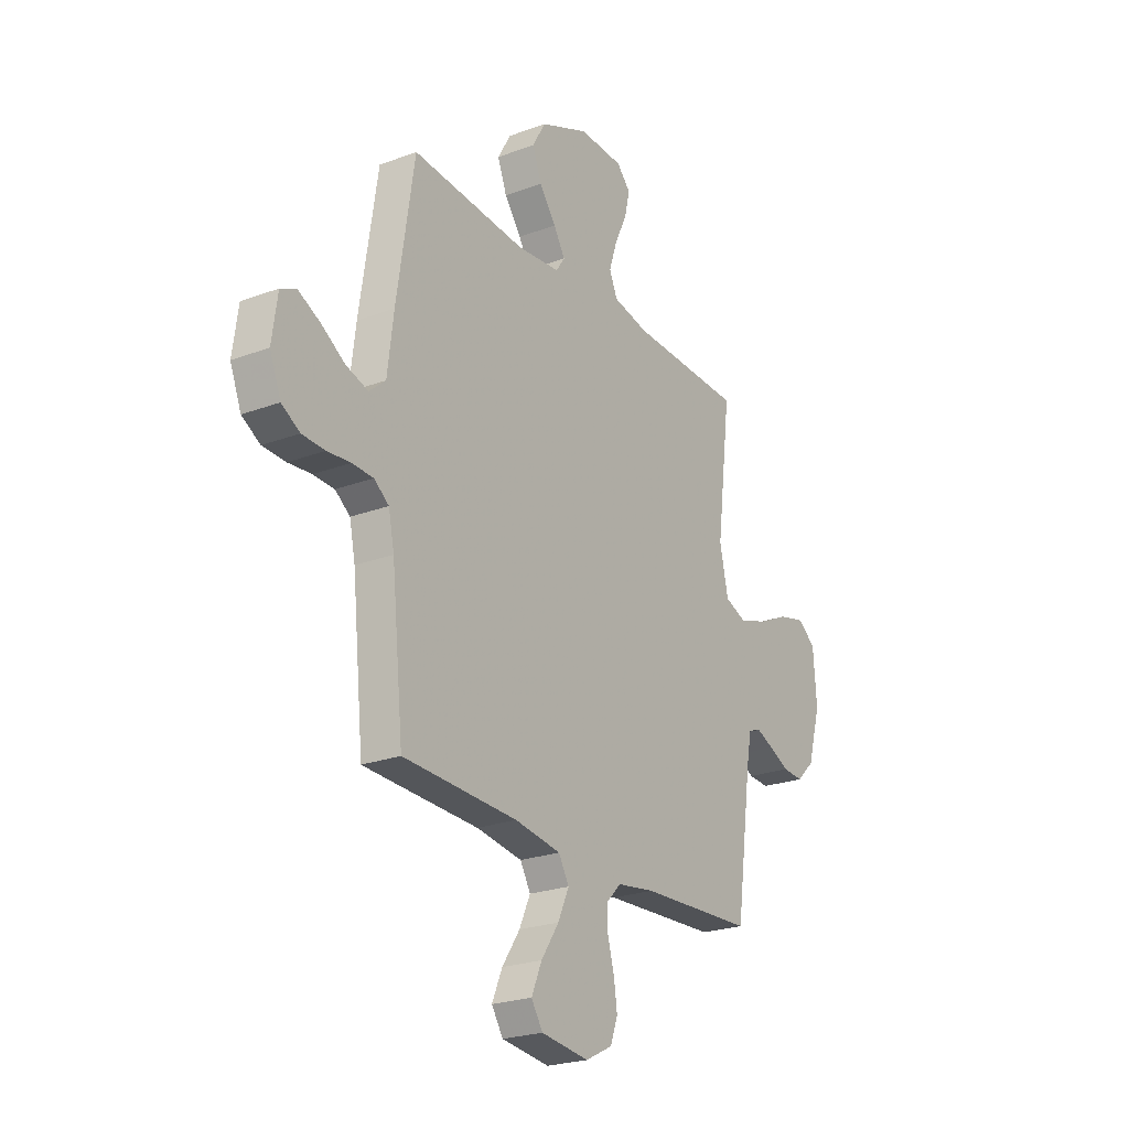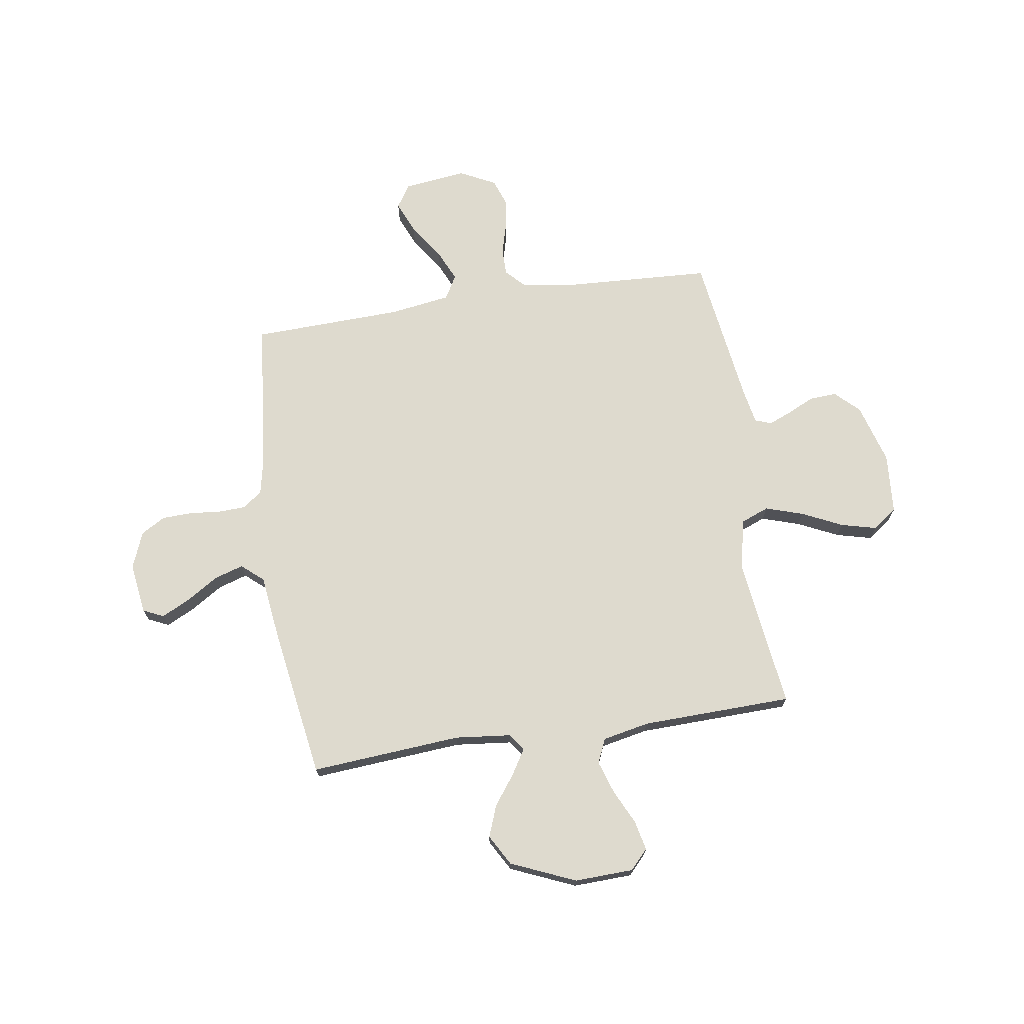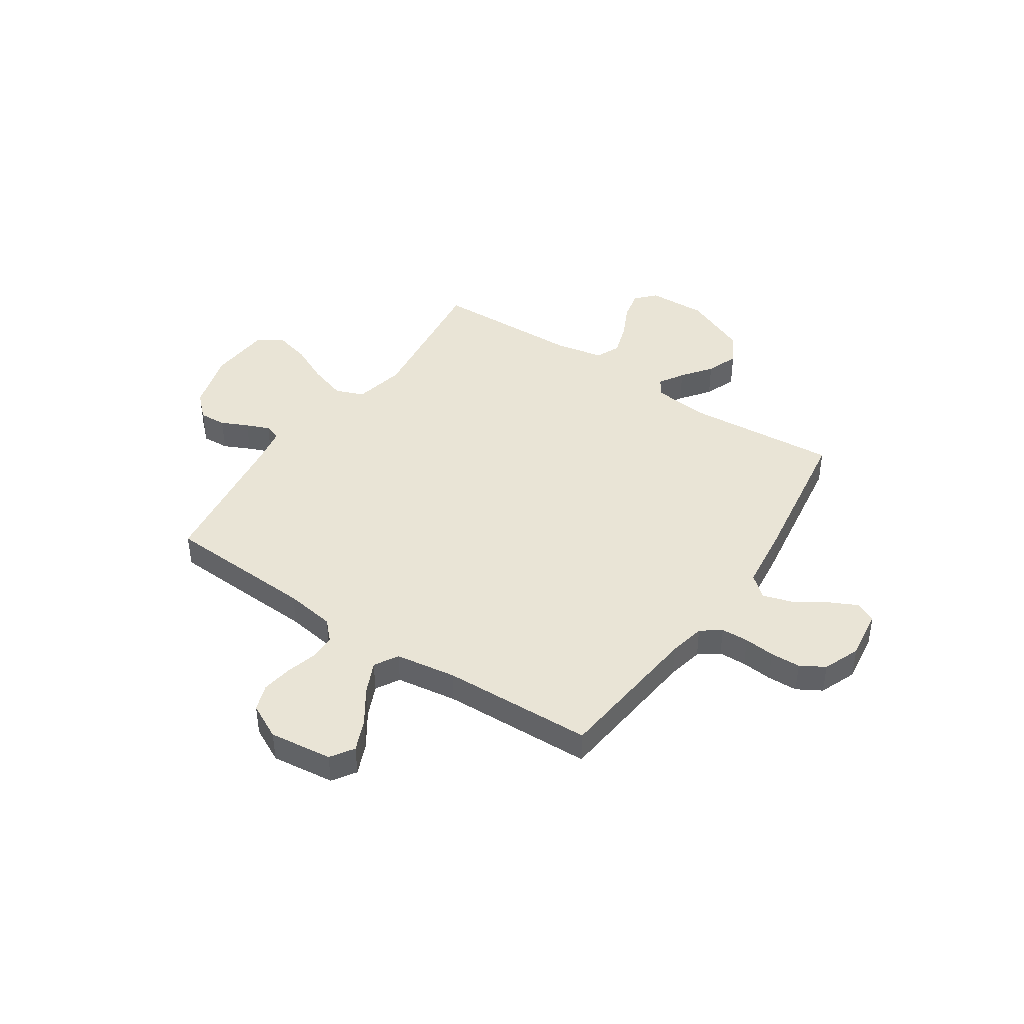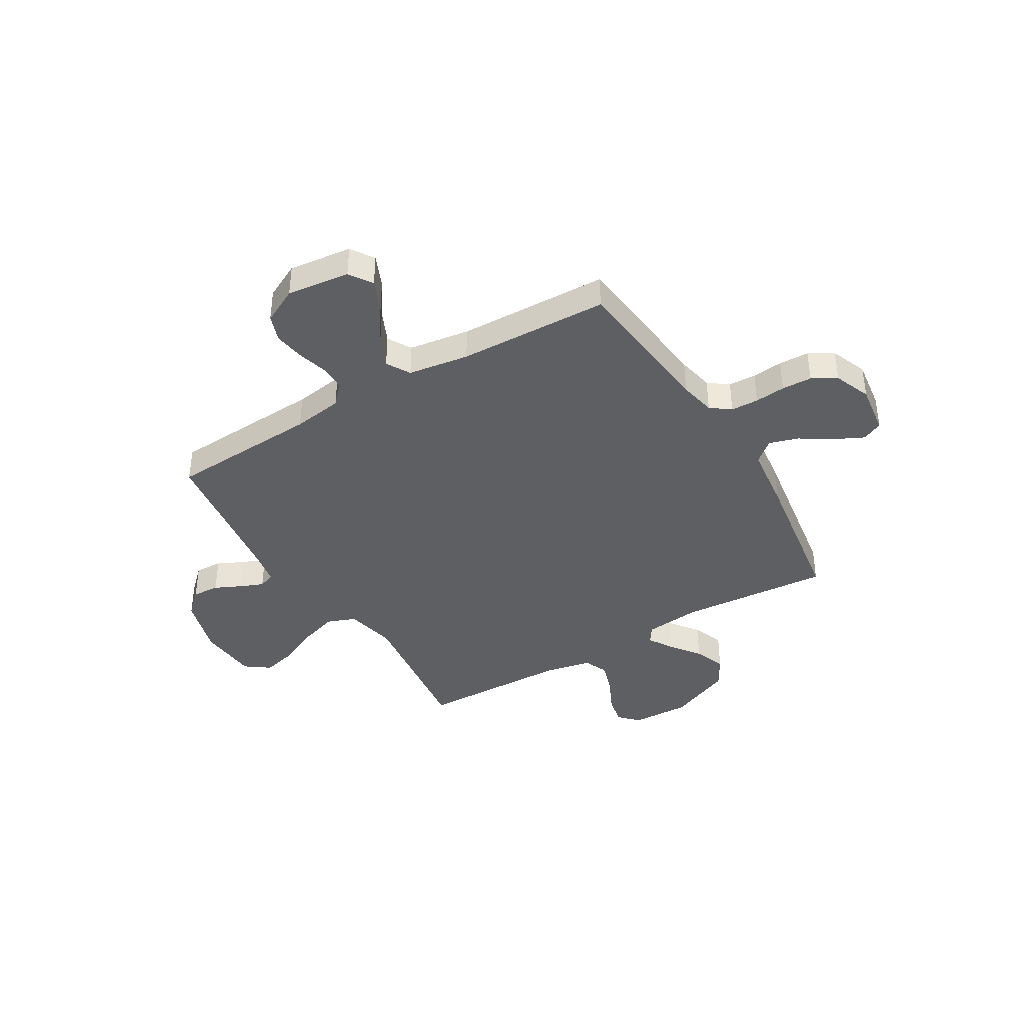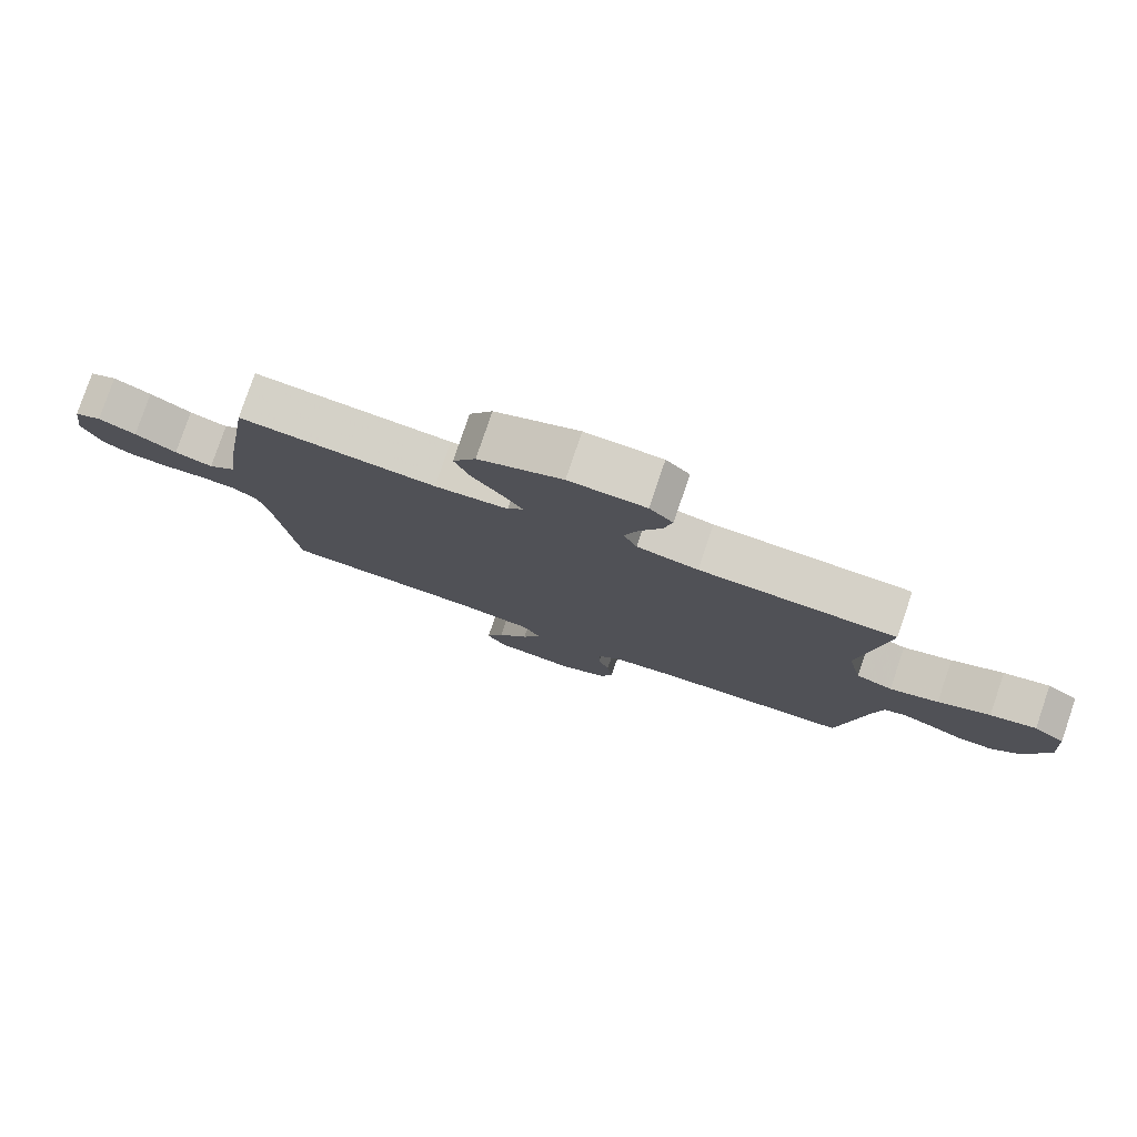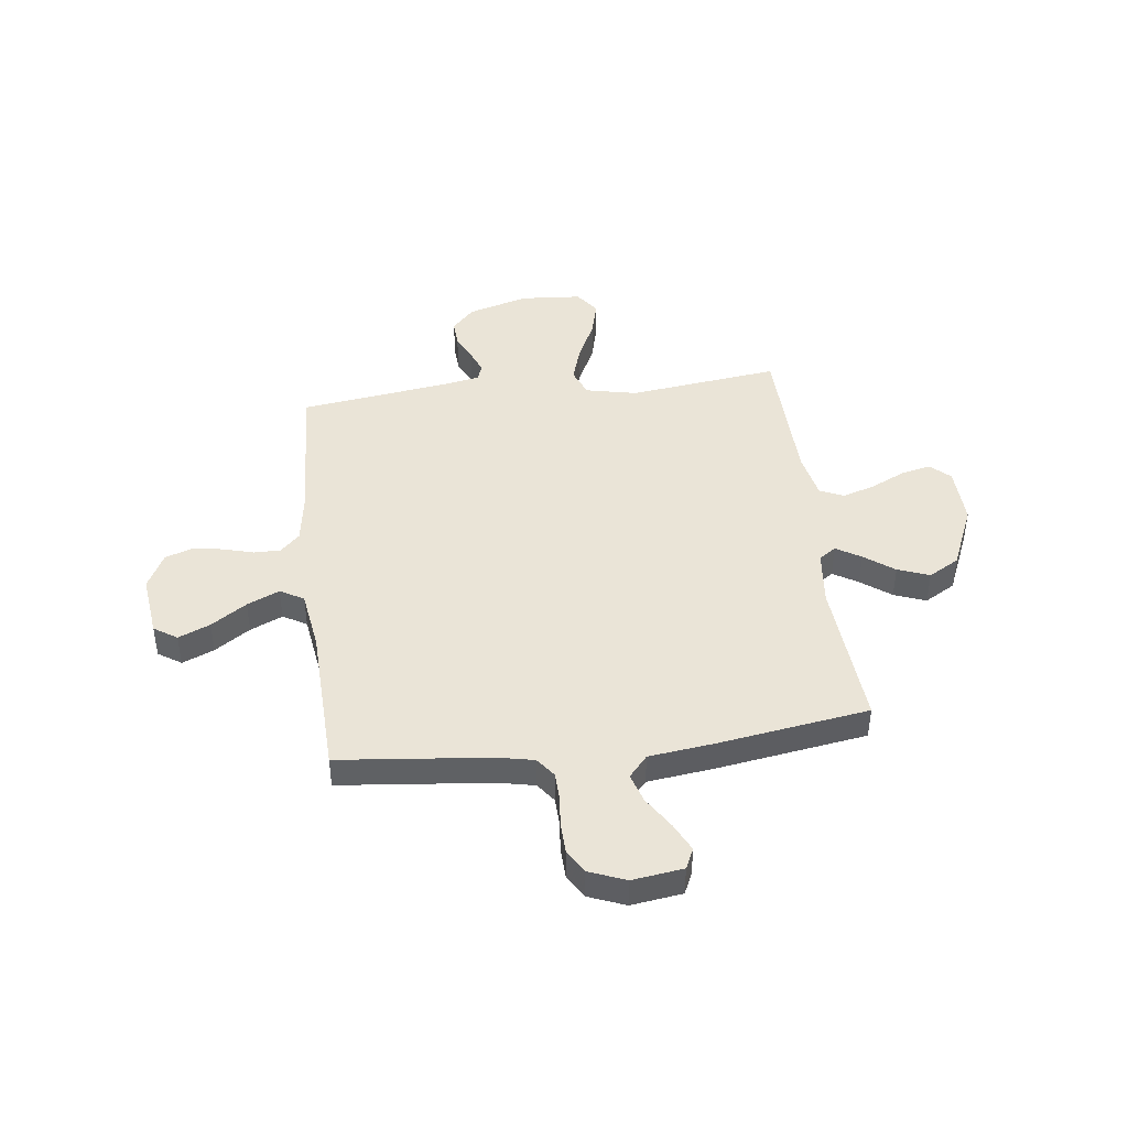
<metadata>
{"format":"obj","ext":"obj","renderer":"f3d","projection":"perspective","resolution":1024,"background":"white","views":[{"elev":-23.8,"azim":-58.0,"up":"+Z"},{"elev":71.3,"azim":-8.7,"up":"+Y"},{"elev":42.5,"azim":-146.1,"up":"+Y"},{"elev":-39.6,"azim":-149.1,"up":"+Y"},{"elev":79.3,"azim":18.8,"up":"+Z"},{"elev":43.8,"azim":-97.0,"up":"+Y"}]}
</metadata>
<code>
v 0.5 0.07 -0.5
v 0.2 0.07 -0.516
v 0.101 0.07 -0.531
v 0.064 0.07 -0.569
v 0.064 0.07 -0.622
v 0.081 0.07 -0.683
v 0.09 0.07 -0.744
v 0.071 0.07 -0.797
v 0 0.07 -0.833
v -0.125 0.07 -0.818
v -0.155 0.07 -0.772
v -0.128 0.07 -0.709
v -0.081 0.07 -0.639
v -0.052 0.07 -0.575
v -0.079 0.07 -0.528
v -0.2 0.07 -0.51
v -0.5 0.07 -0.5
v -0.531 0.07 -0.2
v -0.546 0.07 -0.128
v -0.585 0.07 -0.099
v -0.64 0.07 -0.097
v -0.701 0.07 -0.103
v -0.761 0.07 -0.101
v -0.809 0.07 -0.073
v -0.838 0.07 0
v -0.824 0.07 0.101
v -0.783 0.07 0.12
v -0.726 0.07 0.092
v -0.663 0.07 0.052
v -0.605 0.07 0.034
v -0.562 0.07 0.071
v -0.546 0.07 0.2
v -0.5 0.07 0.5
v -0.2 0.07 0.477
v -0.088 0.07 0.489
v -0.065 0.07 0.523
v -0.095 0.07 0.572
v -0.139 0.07 0.631
v -0.163 0.07 0.694
v -0.128 0.07 0.755
v 0 0.07 0.81
v 0.117 0.07 0.806
v 0.153 0.07 0.768
v 0.14 0.07 0.709
v 0.107 0.07 0.64
v 0.086 0.07 0.575
v 0.107 0.07 0.527
v 0.2 0.07 0.508
v 0.5 0.07 0.5
v 0.462 0.07 0.2
v 0.484 0.07 0.098
v 0.54 0.07 0.076
v 0.615 0.07 0.1
v 0.695 0.07 0.138
v 0.766 0.07 0.156
v 0.814 0.07 0.121
v 0.823 0.07 0
v 0.788 0.07 -0.12
v 0.741 0.07 -0.165
v 0.687 0.07 -0.162
v 0.634 0.07 -0.137
v 0.588 0.07 -0.118
v 0.555 0.07 -0.13
v 0.542 0.07 -0.2
v 0.5 0 -0.5
v 0.2 0 -0.516
v 0.101 0 -0.531
v 0.064 0 -0.569
v 0.064 0 -0.622
v 0.081 0 -0.683
v 0.09 0 -0.744
v 0.071 0 -0.797
v 0 0 -0.833
v -0.125 0 -0.818
v -0.155 0 -0.772
v -0.128 0 -0.709
v -0.081 0 -0.639
v -0.052 0 -0.575
v -0.079 0 -0.528
v -0.2 0 -0.51
v -0.5 0 -0.5
v -0.531 0 -0.2
v -0.546 0 -0.128
v -0.585 0 -0.099
v -0.64 0 -0.097
v -0.701 0 -0.103
v -0.761 0 -0.101
v -0.809 0 -0.073
v -0.838 0 0
v -0.824 0 0.101
v -0.783 0 0.12
v -0.726 0 0.092
v -0.663 0 0.052
v -0.605 0 0.034
v -0.562 0 0.071
v -0.546 0 0.2
v -0.5 0 0.5
v -0.2 0 0.477
v -0.088 0 0.489
v -0.065 0 0.523
v -0.095 0 0.572
v -0.139 0 0.631
v -0.163 0 0.694
v -0.128 0 0.755
v 0 0 0.81
v 0.117 0 0.806
v 0.153 0 0.768
v 0.14 0 0.709
v 0.107 0 0.64
v 0.086 0 0.575
v 0.107 0 0.527
v 0.2 0 0.508
v 0.5 0 0.5
v 0.462 0 0.2
v 0.484 0 0.098
v 0.54 0 0.076
v 0.615 0 0.1
v 0.695 0 0.138
v 0.766 0 0.156
v 0.814 0 0.121
v 0.823 0 0
v 0.788 0 -0.12
v 0.741 0 -0.165
v 0.687 0 -0.162
v 0.634 0 -0.137
v 0.588 0 -0.118
v 0.555 0 -0.13
v 0.542 0 -0.2
f 59 60 61
f 58 59 61
f 57 58 61
f 56 57 61
f 55 56 61
f 54 55 61
f 53 54 61
f 52 53 61 62
f 51 52 62 63
f 48 49 50
f 47 48 50 51
f 43 44 45
f 42 43 45
f 41 42 45
f 40 41 45
f 39 40 45
f 38 39 45
f 37 38 45
f 36 37 45 46
f 35 36 46 47
f 31 32 33 34
f 31 34 35
f 27 28 29
f 26 27 29
f 25 26 29
f 24 25 29
f 23 24 29
f 22 23 29
f 21 22 29
f 20 21 29 30
f 19 20 30 31
f 16 17 18
f 51 63 64
f 47 51 64
f 35 47 64
f 31 35 64
f 19 31 64
f 18 19 64
f 16 18 64
f 15 16 64
f 11 12 13
f 10 11 13
f 9 10 13
f 8 9 13
f 7 8 13
f 6 7 13
f 5 6 13
f 15 64 1 2
f 4 5 13 14
f 3 4 14 15
f 2 3 15
f 125 124 123
f 125 123 122
f 125 122 121
f 125 121 120
f 125 120 119
f 125 119 118
f 125 118 117
f 126 125 117 116
f 127 126 116 115
f 114 113 112
f 115 114 112 111
f 109 108 107
f 109 107 106
f 109 106 105
f 109 105 104
f 109 104 103
f 109 103 102
f 109 102 101
f 110 109 101 100
f 111 110 100 99
f 98 97 96 95
f 99 98 95
f 93 92 91
f 93 91 90
f 93 90 89
f 93 89 88
f 93 88 87
f 93 87 86
f 93 86 85
f 94 93 85 84
f 95 94 84 83
f 82 81 80
f 128 127 115
f 128 115 111
f 128 111 99
f 128 99 95
f 128 95 83
f 128 83 82
f 128 82 80
f 128 80 79
f 77 76 75
f 77 75 74
f 77 74 73
f 77 73 72
f 77 72 71
f 77 71 70
f 77 70 69
f 66 65 128 79
f 78 77 69 68
f 79 78 68 67
f 79 67 66
f 1 65 66 2
f 2 66 67 3
f 3 67 68 4
f 4 68 69 5
f 5 69 70 6
f 6 70 71 7
f 7 71 72 8
f 8 72 73 9
f 9 73 74 10
f 10 74 75 11
f 11 75 76 12
f 12 76 77 13
f 13 77 78 14
f 14 78 79 15
f 15 79 80 16
f 16 80 81 17
f 17 81 82 18
f 18 82 83 19
f 19 83 84 20
f 20 84 85 21
f 21 85 86 22
f 22 86 87 23
f 23 87 88 24
f 24 88 89 25
f 25 89 90 26
f 26 90 91 27
f 27 91 92 28
f 28 92 93 29
f 29 93 94 30
f 30 94 95 31
f 31 95 96 32
f 32 96 97 33
f 33 97 98 34
f 34 98 99 35
f 35 99 100 36
f 36 100 101 37
f 37 101 102 38
f 38 102 103 39
f 39 103 104 40
f 40 104 105 41
f 41 105 106 42
f 42 106 107 43
f 43 107 108 44
f 44 108 109 45
f 45 109 110 46
f 46 110 111 47
f 47 111 112 48
f 48 112 113 49
f 49 113 114 50
f 50 114 115 51
f 51 115 116 52
f 52 116 117 53
f 53 117 118 54
f 54 118 119 55
f 55 119 120 56
f 56 120 121 57
f 57 121 122 58
f 58 122 123 59
f 59 123 124 60
f 60 124 125 61
f 61 125 126 62
f 62 126 127 63
f 63 127 128 64
f 64 128 65 1

</code>
